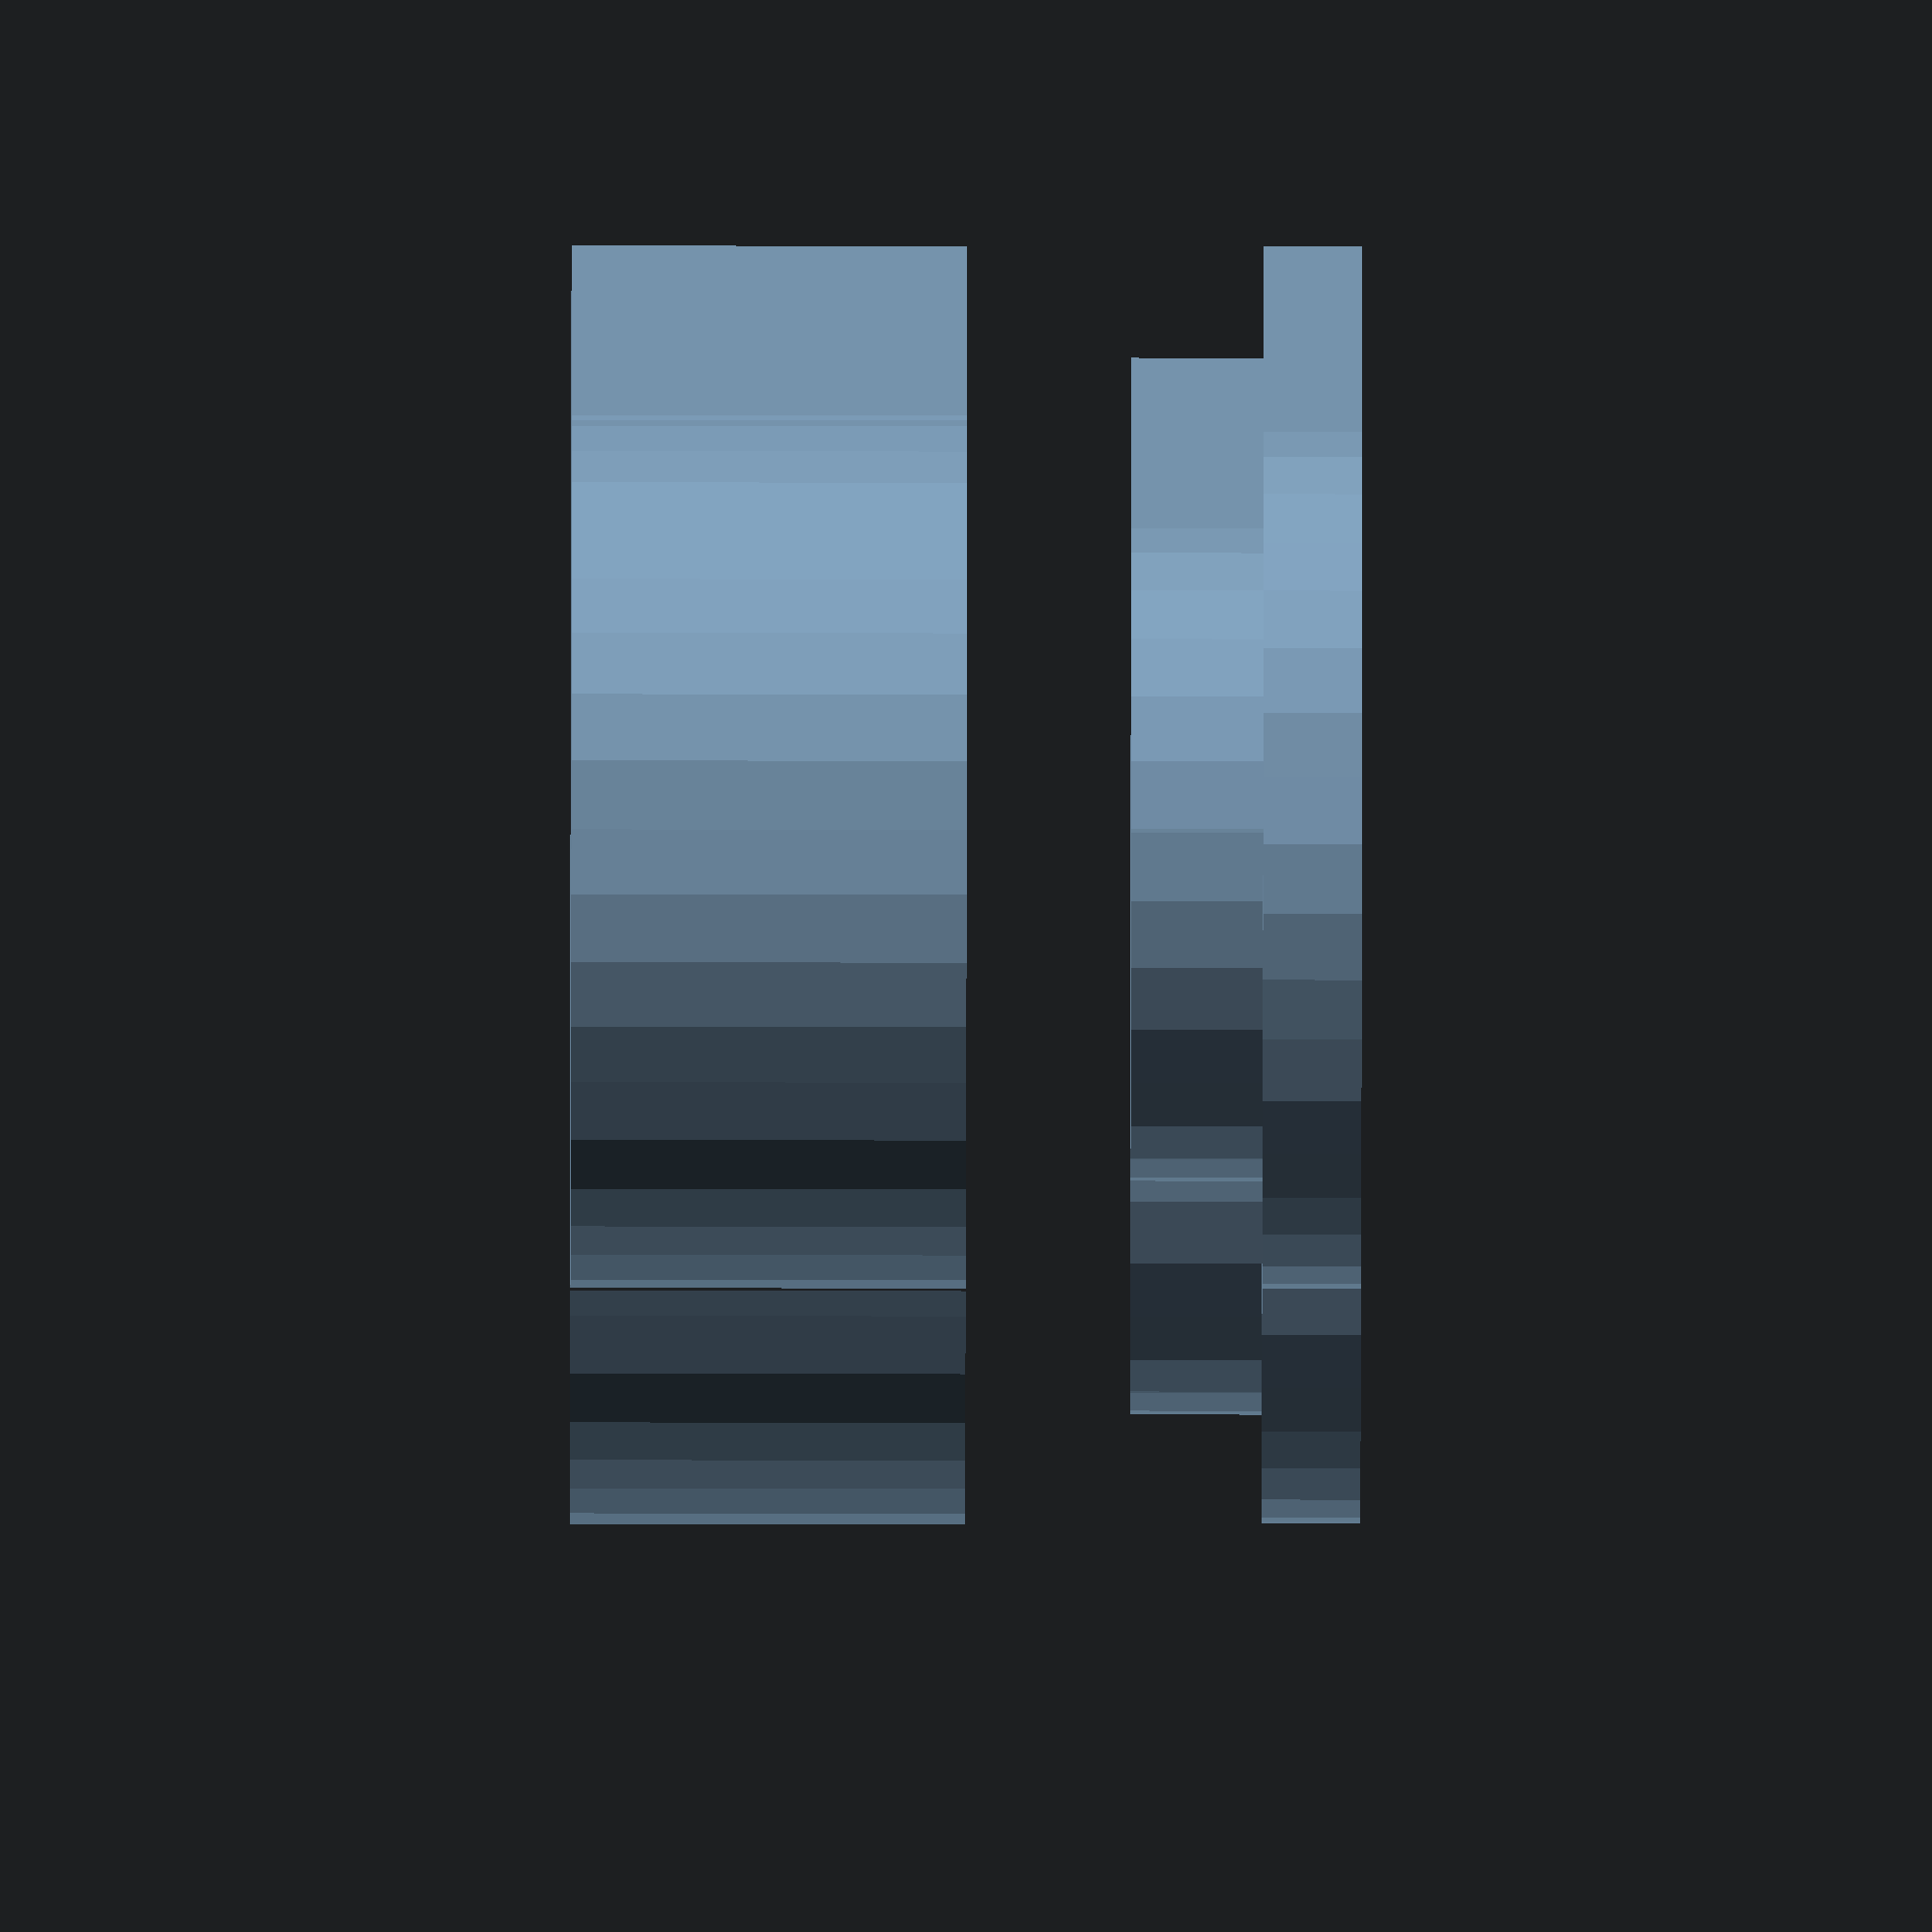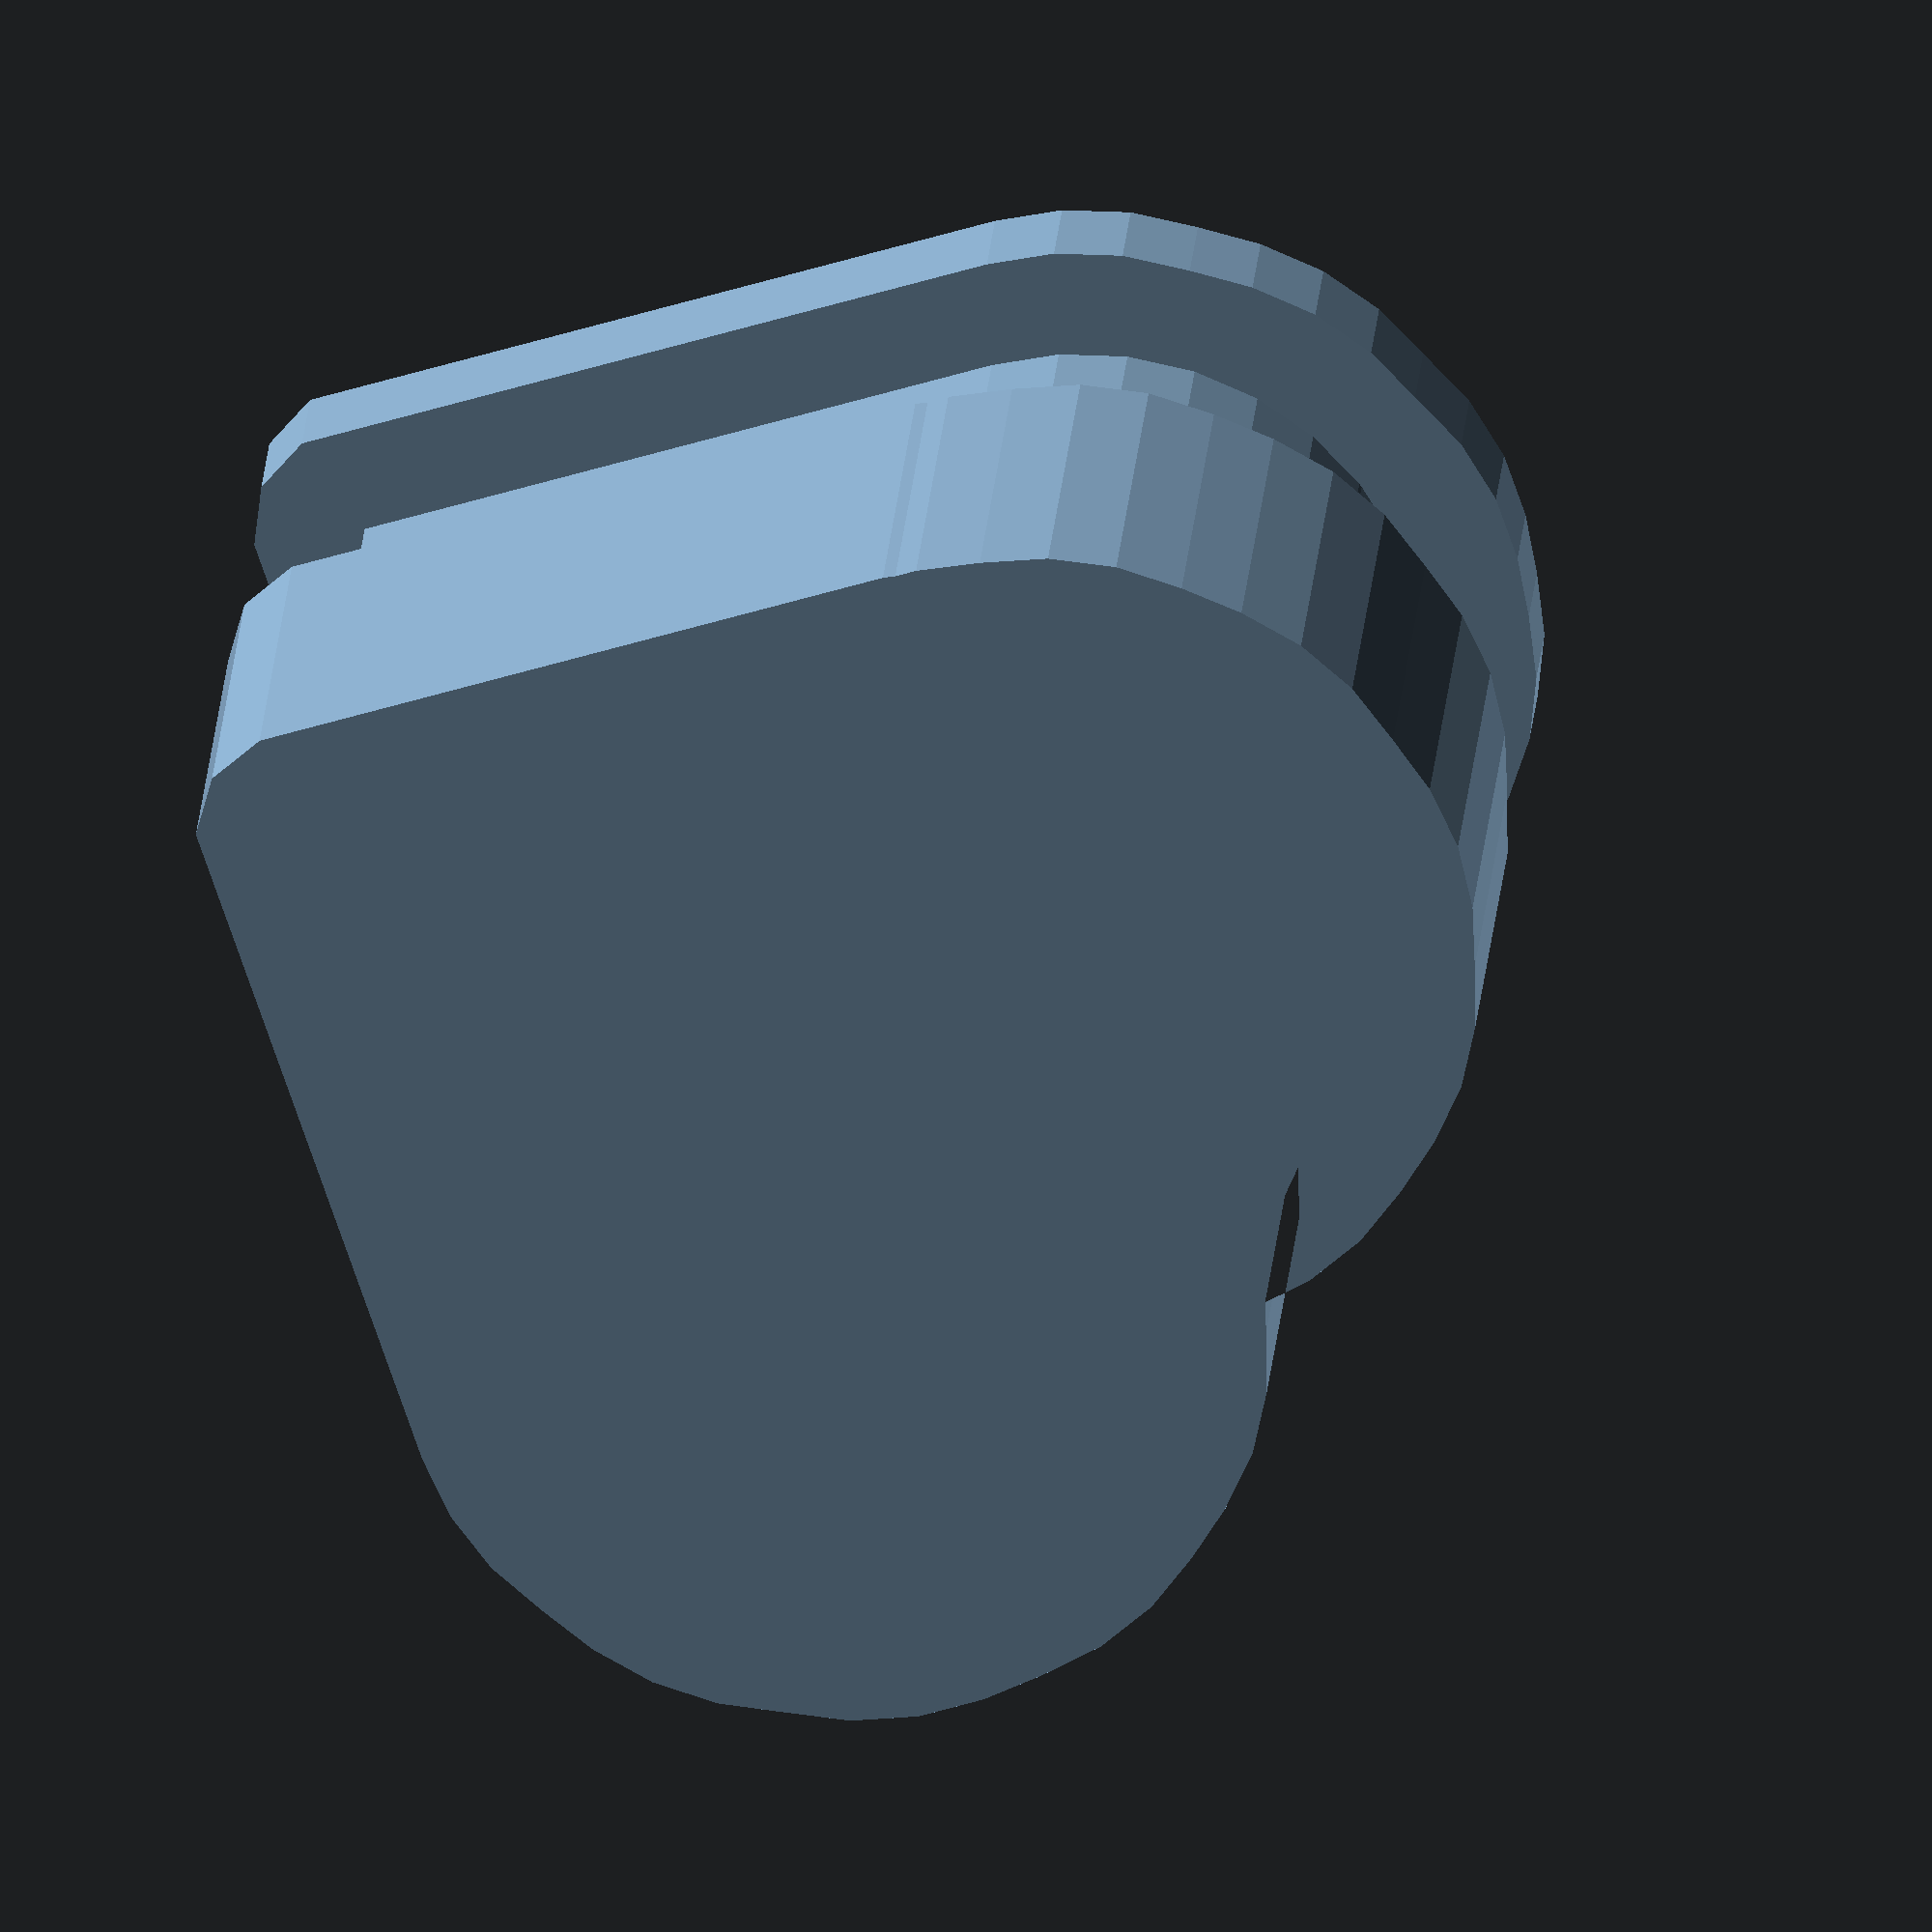
<openscad>

module heart_shape(size) {
      union() {
        square(size,size);
        translate([size/2,size,0]) circle(size/2);
        translate([size,size/2,0]) circle(size/2);
    }
}

module heart(size,thickness,height) {
   linear_extrude(height=height) 
          minkowski() {
               heart_shape(size);
               circle(thickness);
        }
}

module heart_box(size,height,thickness,clearance) {
    difference() {
         heart(size,thickness + clearance,height);
         translate([0,0,thickness])  heart(size,clearance,height);
    }
}
 
module heart_lid(size,thickness,depth,clearance) {
  union()  {
        heart(size,thickness+clearance,thickness);
        translate([0,0,thickness]) heart(size,0.1, depth); 
  }
}
 
module heart_thing(size,height,thickness,depth,clearance) {
    union() {
       heart_box(size,height,thickness,clearance);
   //   rotate([0,0,180]) translate ([10,10,0])  // to place alongside for printing
      rotate([180,0,90]) translate ([0,0,- 2 * height ])  // to fit over box to check
          heart_lid(size,thickness,depth,clearance);
  }
}

heart_thing(20,12,3,4,0.5);

</openscad>
<views>
elev=62.6 azim=102.5 roll=269.9 proj=o view=wireframe
elev=153.8 azim=18.3 roll=355.3 proj=o view=solid
</views>
